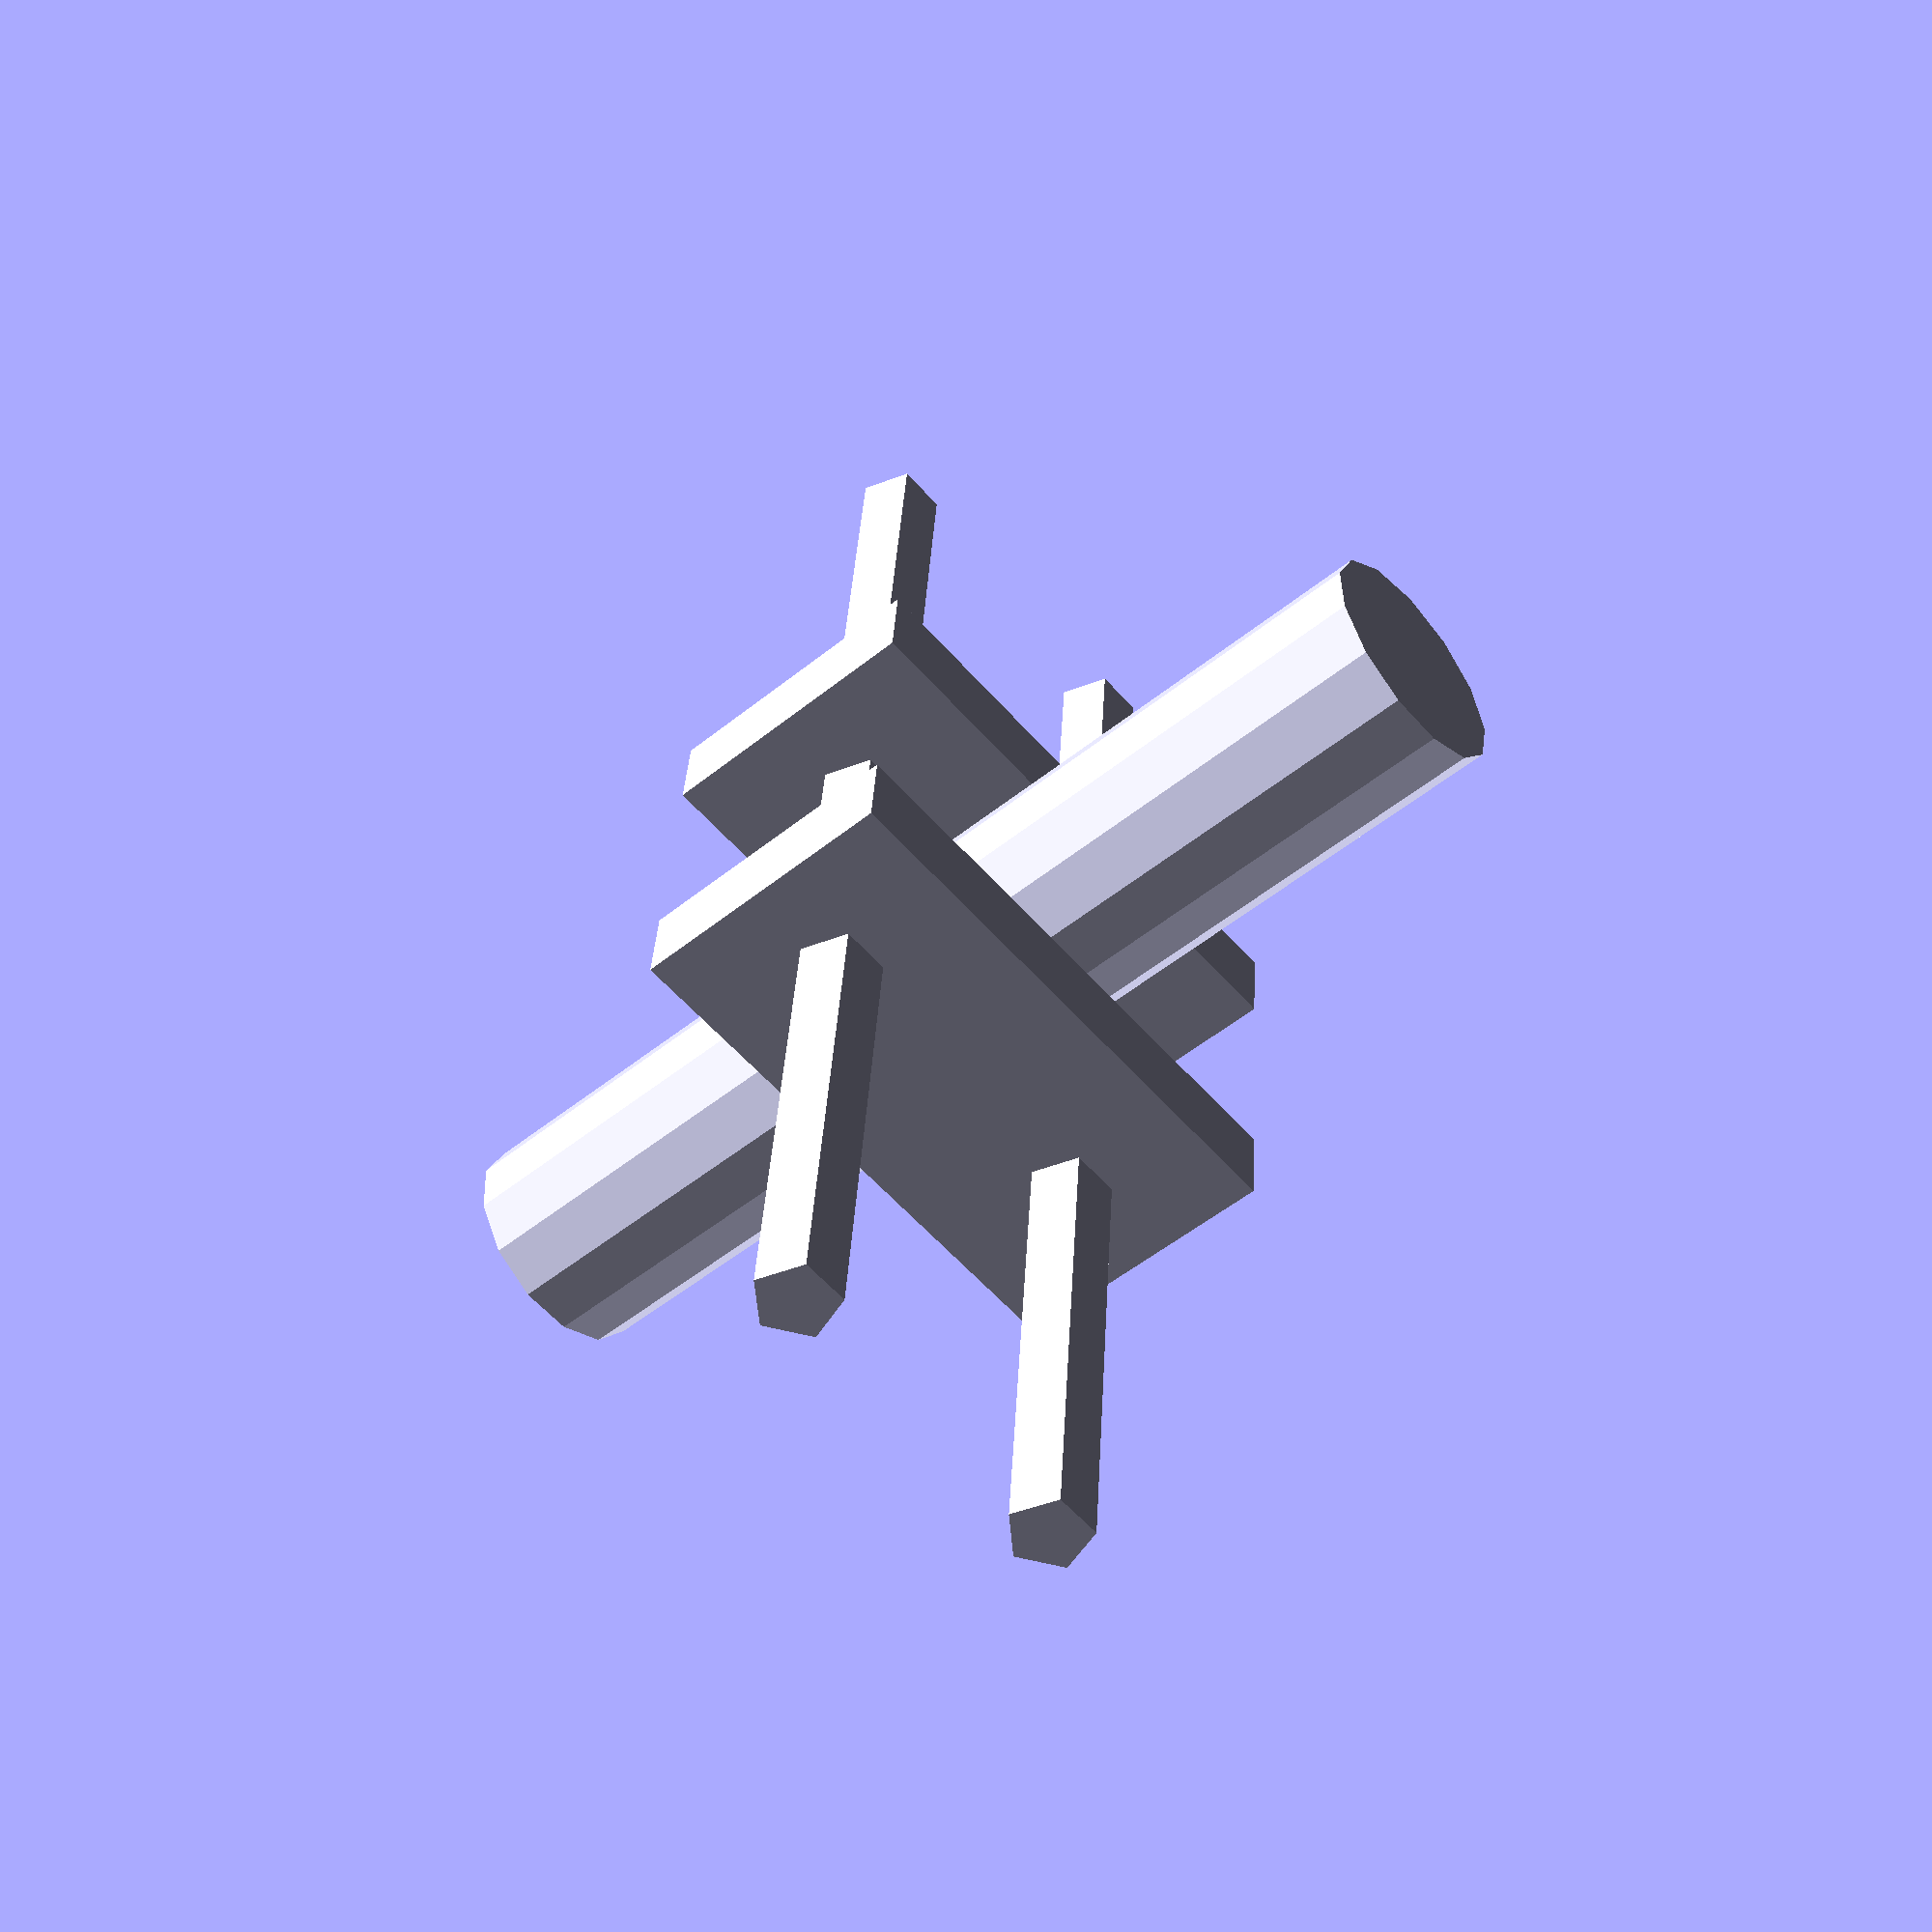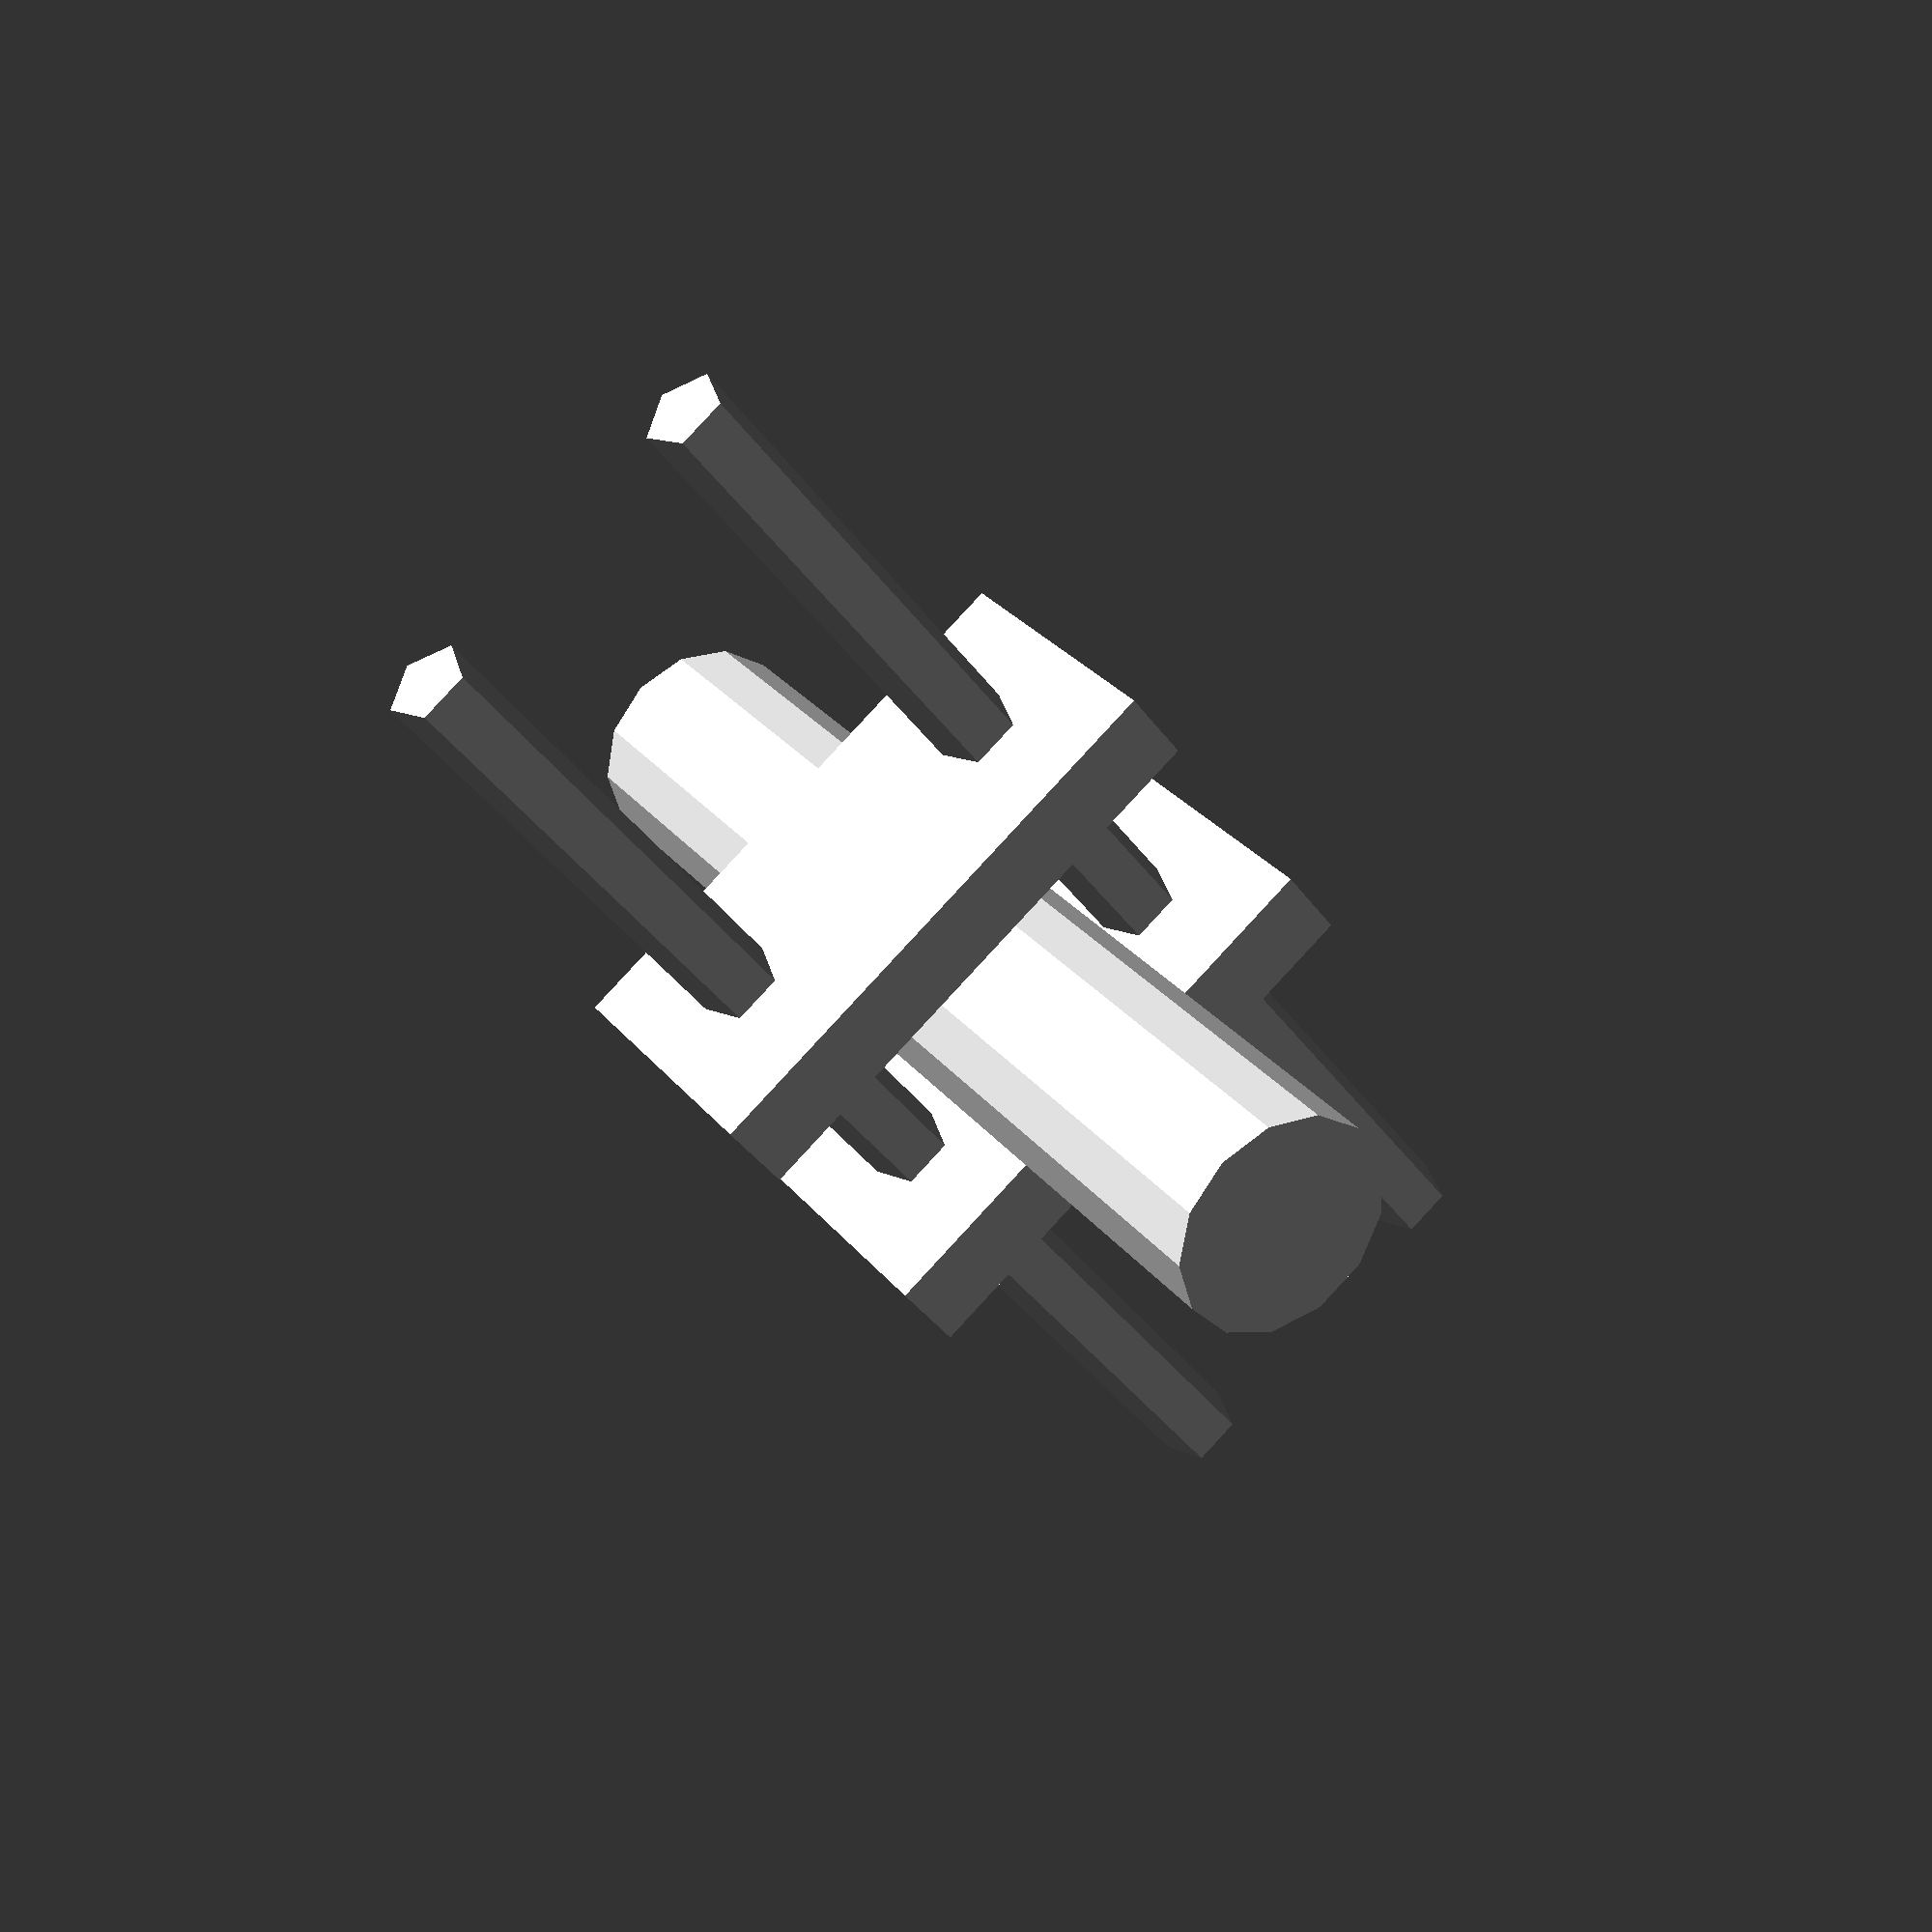
<openscad>

module fred(){
difference(){
cube([50,20,10]);
translate([5,5,-1])cube([12,12,50]);
translate([22,5,-1])cube([12,12,50]);
}
}


cylinder(d=8,h=40,center=true);
for (i=[-1,1]){
translate([0,i*6,0])rotate([0,90,0])cylinder(d=3,h=50,center=true);
}
translate([-4-1.5,0,])cube([3,20,10],center=true);
translate([4+1.5,0,])cube([3,20,10],center=true);
</openscad>
<views>
elev=52.1 azim=274.5 roll=311.0 proj=p view=solid
elev=330.7 azim=232.3 roll=329.2 proj=p view=wireframe
</views>
